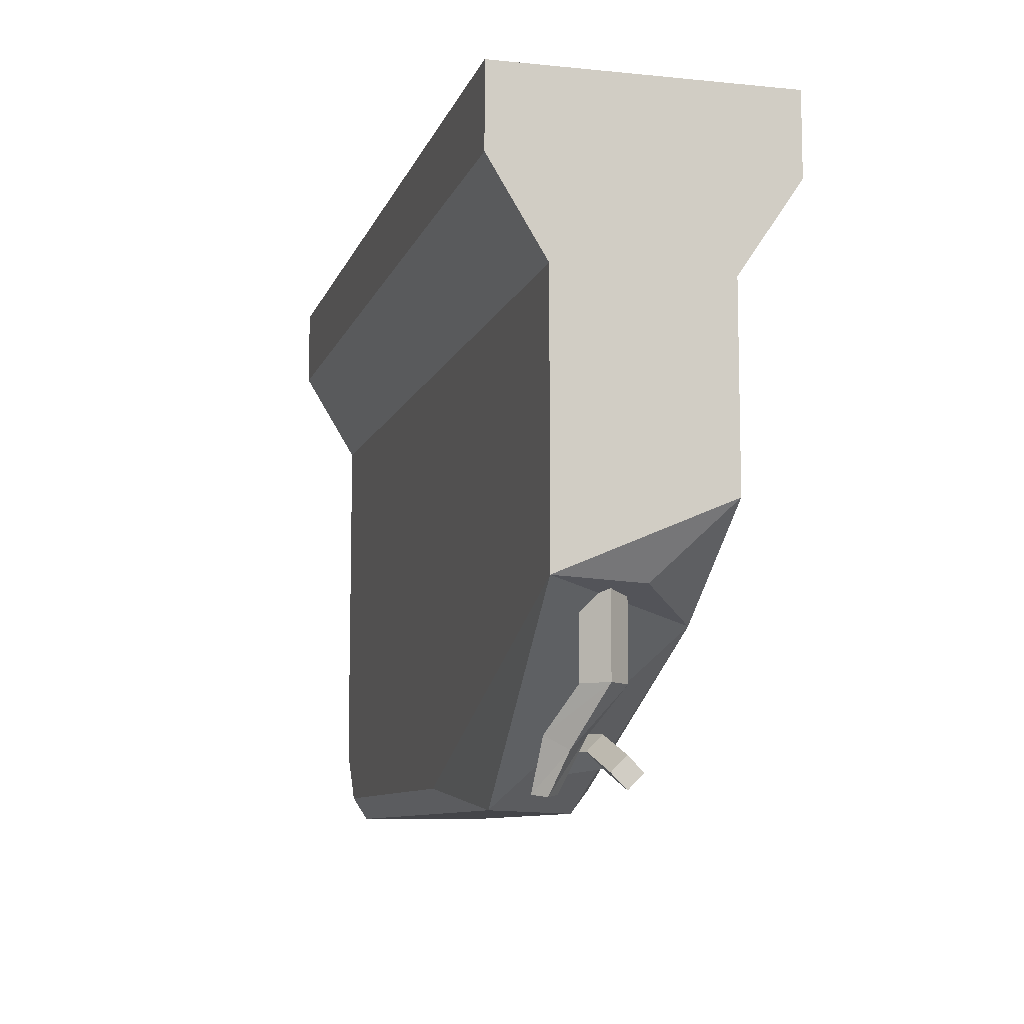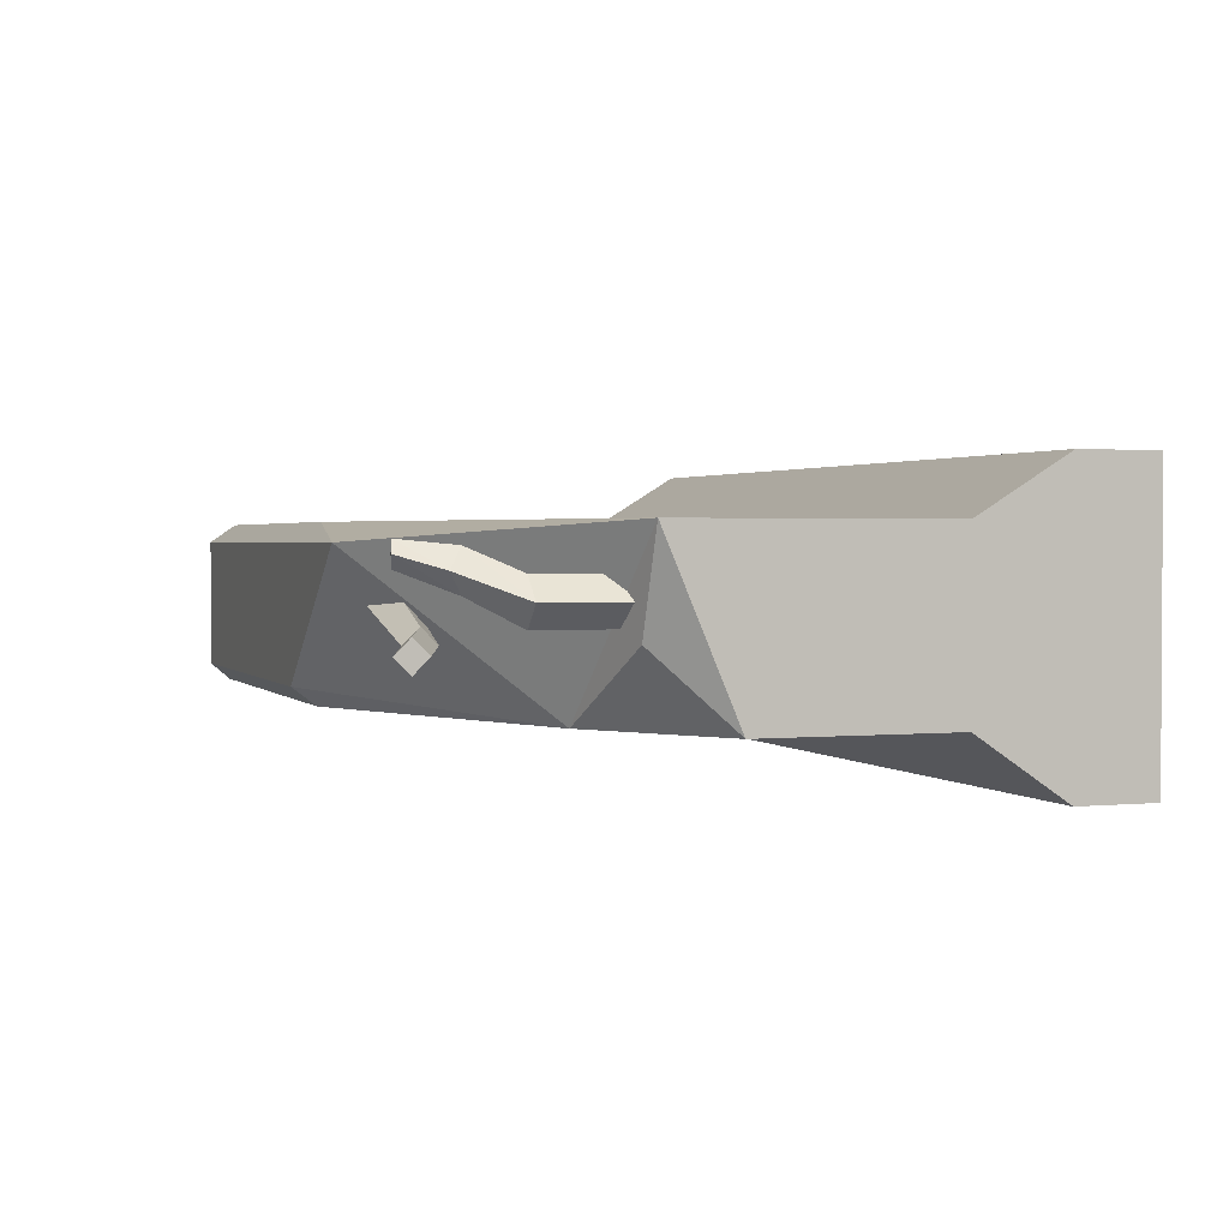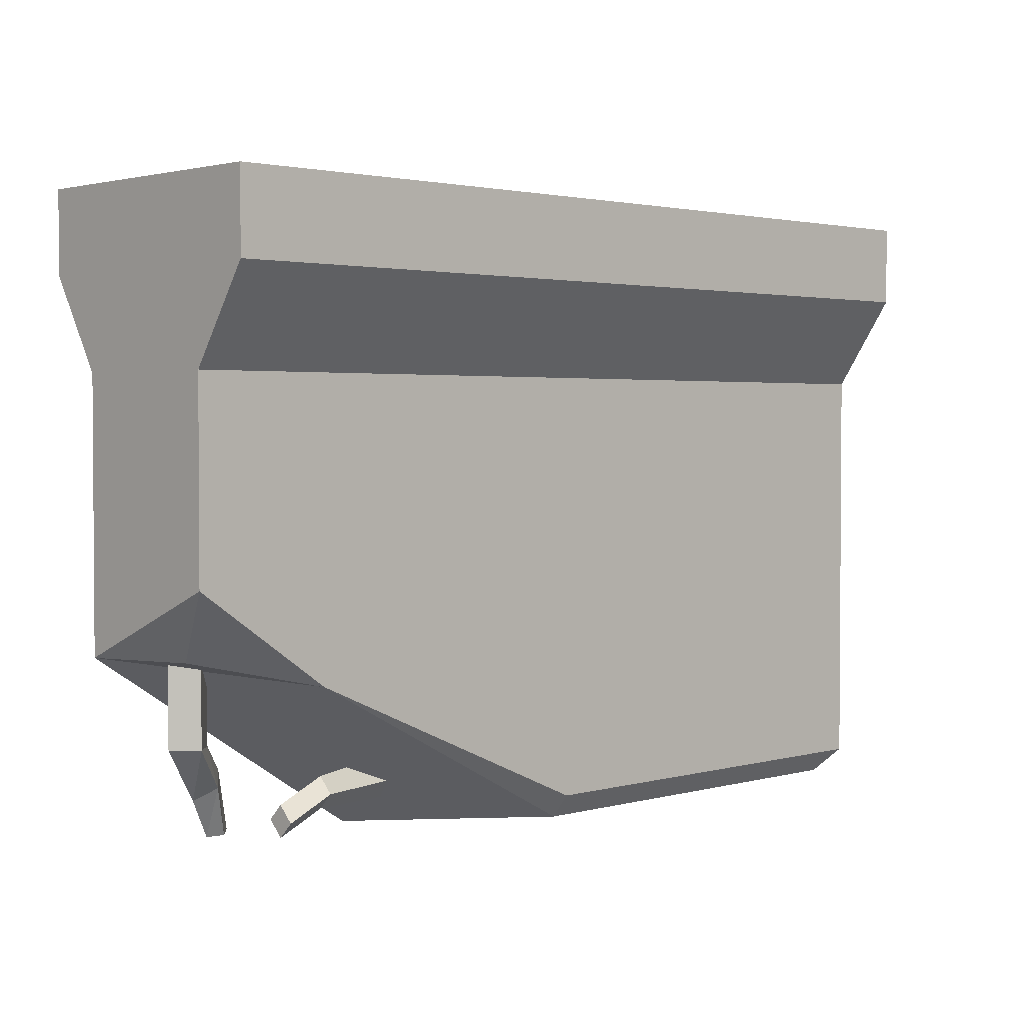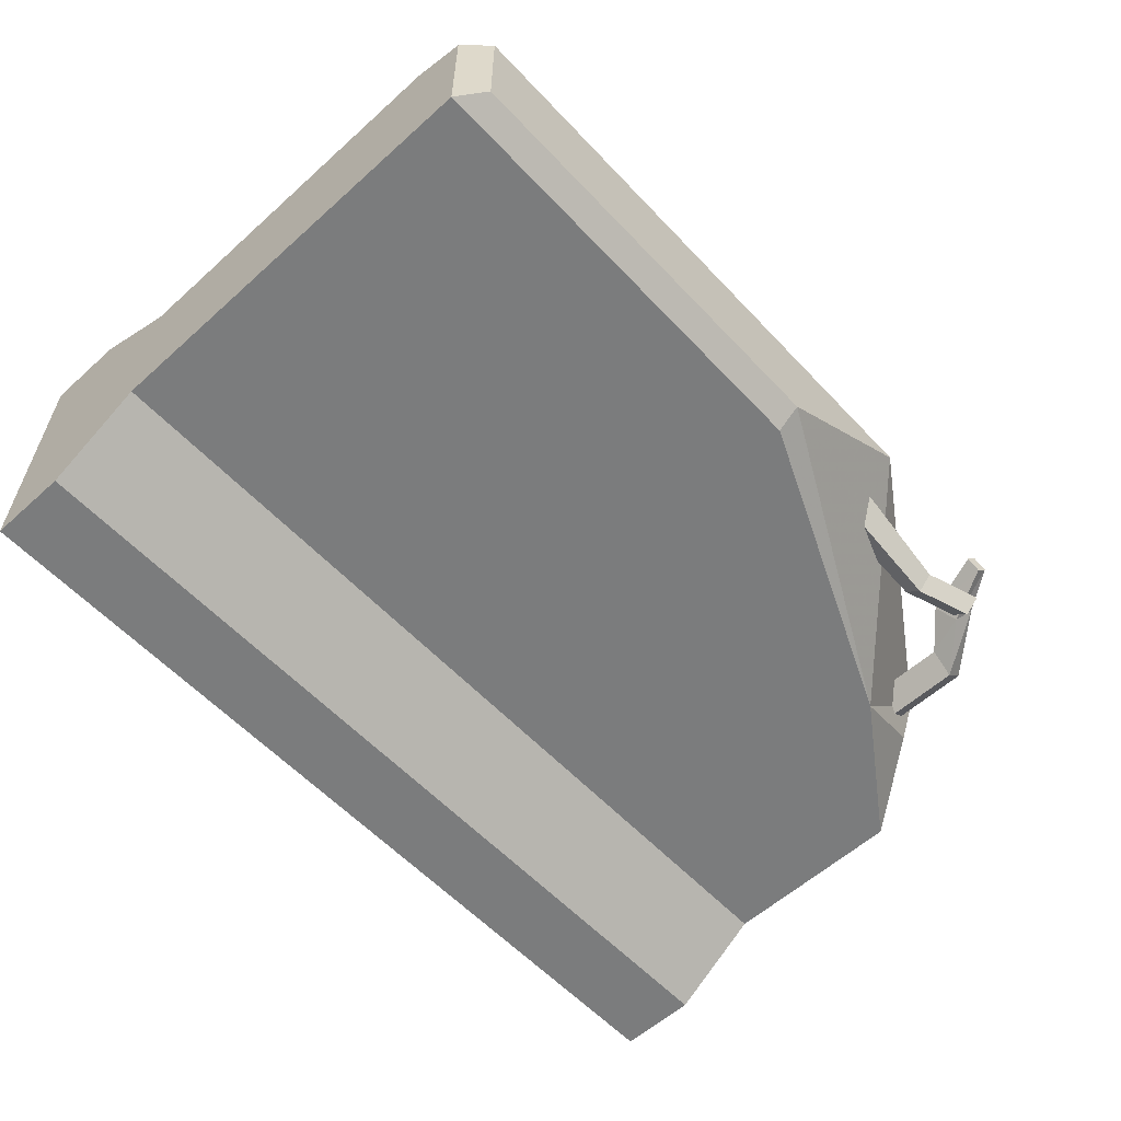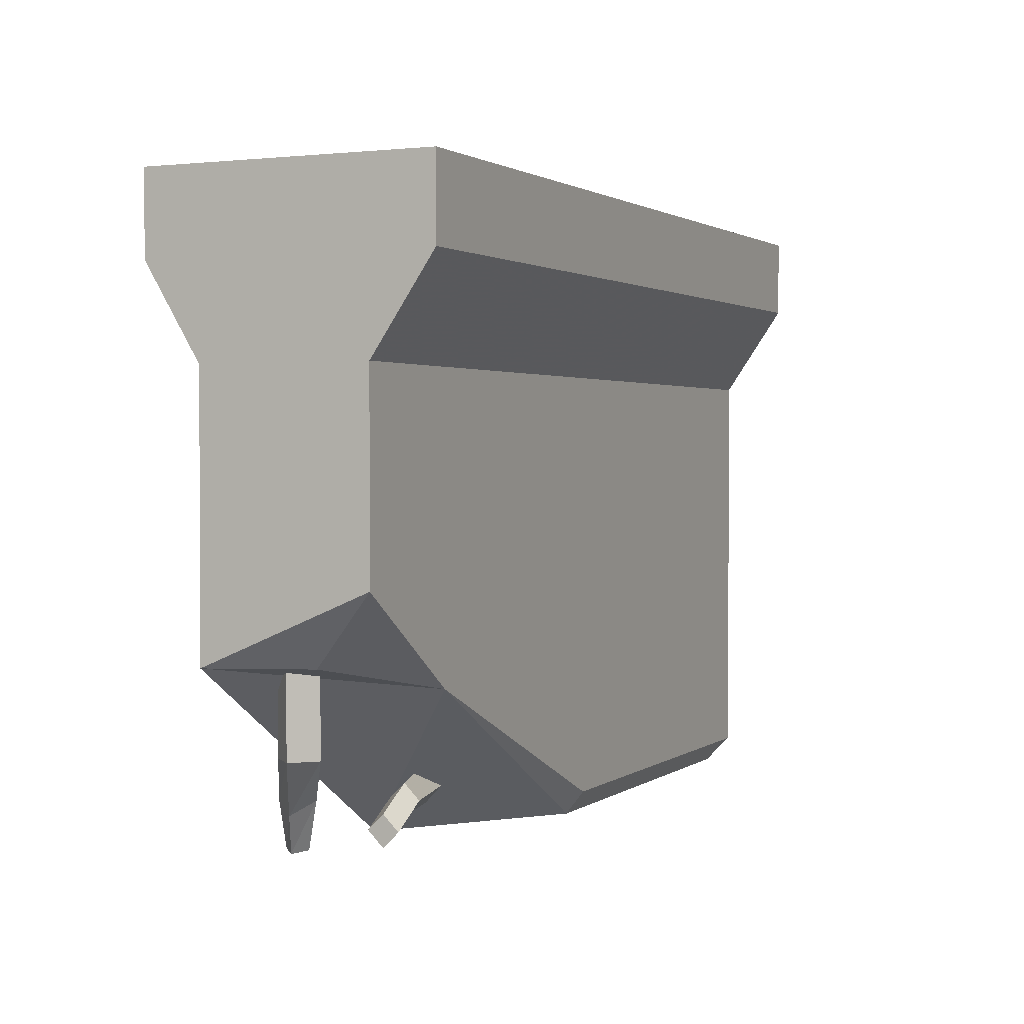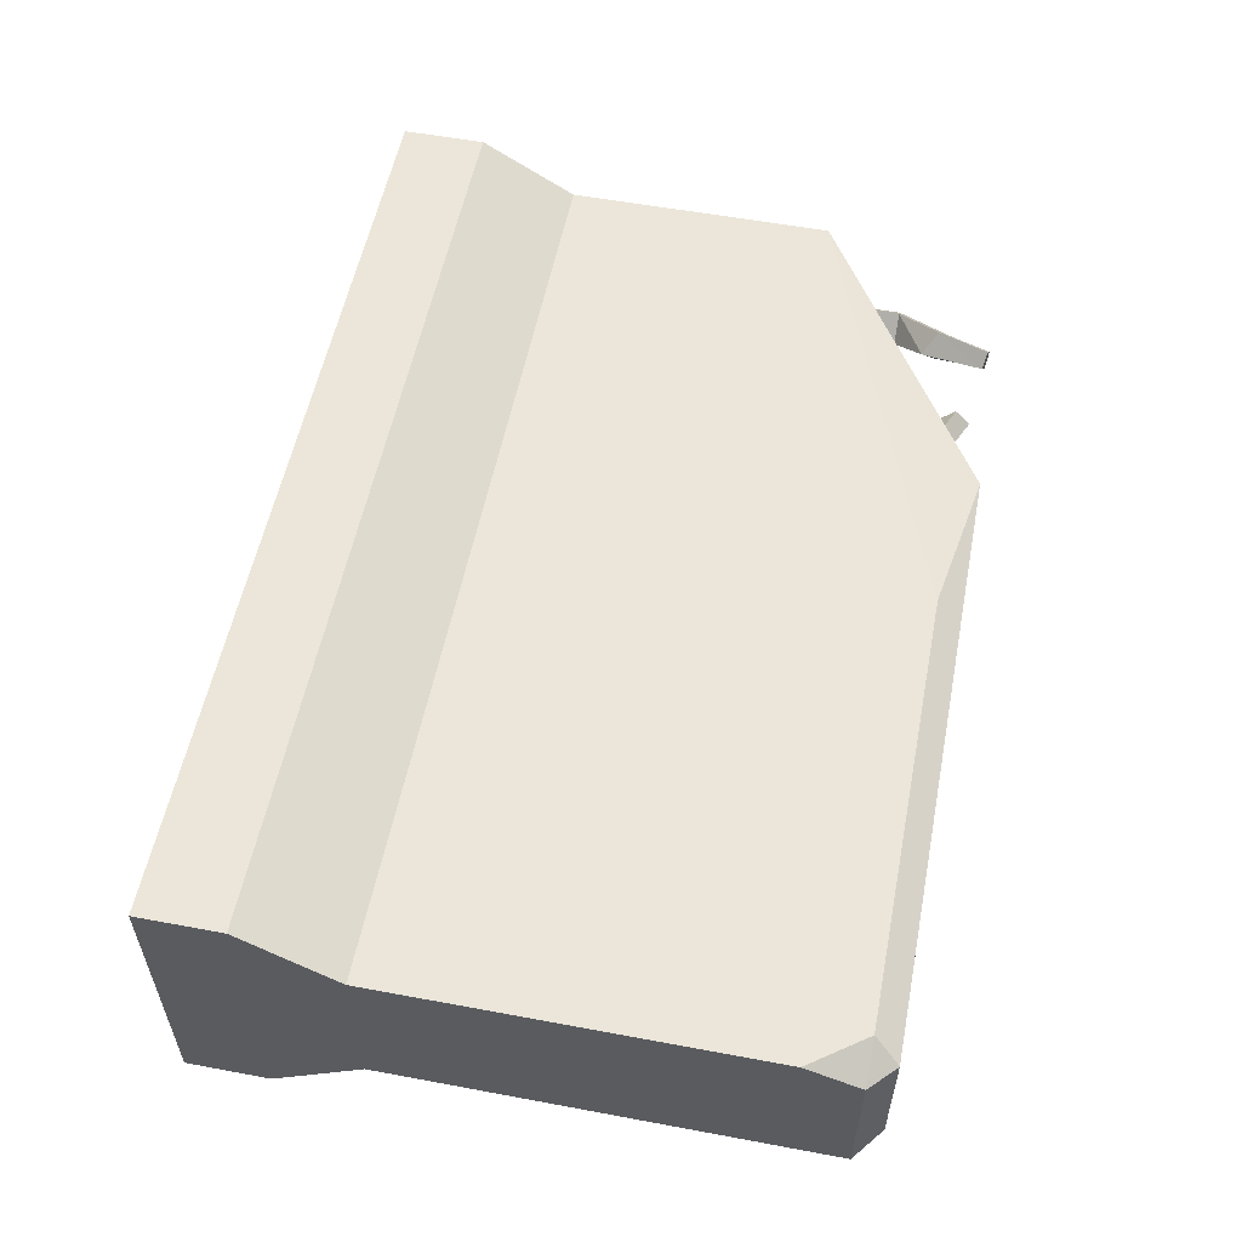
<metadata>
{"format":"obj","ext":"obj","renderer":"f3d","projection":"perspective","resolution":1024,"background":"white","views":[{"elev":-9.1,"azim":-104.8,"up":"+Z"},{"elev":1.8,"azim":-109.5,"up":"+Y"},{"elev":2.3,"azim":-43.6,"up":"+Z"},{"elev":-58.7,"azim":132.8,"up":"+Y"},{"elev":1.6,"azim":-64.9,"up":"+Z"},{"elev":55.6,"azim":101.1,"up":"+Y"}]}
</metadata>
<code>
o Cube.001_Cube.009
v 0.3848 -0.122 0
v -0.3848 0.122 -0
v -0.3848 -0.122 0
v 0.3848 -0.06882 -0.1476
v 0.3848 0.07418 -0.1476
v 0.3642 -0.05302 -0.5307
v 0.3848 -0.06882 -0.5102
v -0.3848 0.07418 -0.3722
v -0.1473 0.05838 -0.5307
v -0.2674 -0.06882 -0.3927
v 0.3848 0.0564 -0.5102
v 0.3517 0.07418 -0.5102
v 0.3848 0.07418 -0.4643
v 0.3642 0.05838 -0.5307
v 0.3848 -0.122 -0.06903
v 0.3848 0.122 -0.06903
v 0 -0.06882 -0.5102
v 0 -0.05302 -0.5307
v -0.3848 0.07418 -0.1476
v 0 0.05838 -0.5307
v -0.01651 0.07418 -0.5102
v -0.3848 0.122 -0.06903
v -0.3848 -0.122 -0.06903
v -0.3848 -0.06882 -0.1476
v -0.3848 -0.06882 -0.3115
v -0.3554 -0.008082 -0.3722
v -0.3343 0.001363 -0.3681
v -0.3527 0.01979 -0.3681
v -0.3343 0.03822 -0.3681
v -0.3159 0.01979 -0.3681
v -0.3343 0.001363 -0.4434
v -0.3527 0.01979 -0.4434
v -0.3343 0.03822 -0.4434
v -0.3159 0.01979 -0.4434
v -0.3034 0.02317 -0.4791
v -0.3159 0.03992 -0.4903
v -0.3034 0.05668 -0.4791
v -0.2909 0.03992 -0.4679
v -0.2851 0.04058 -0.5217
v -0.2951 0.05079 -0.5238
v -0.2851 0.061 -0.5217
v -0.2751 0.05079 -0.5196
v -0.1198 0.001363 -0.4871
v -0.1198 0.01979 -0.5055
v -0.1198 0.03822 -0.4871
v -0.1198 0.01979 -0.4687
v -0.2273 -0.02573 -0.4871
v -0.2273 -0.01247 -0.5003
v -0.2273 0.000796 -0.4871
v -0.2273 -0.01247 -0.4738
v -0.2719 -0.03094 -0.5045
v -0.2719 -0.01768 -0.5178
v -0.2719 -0.004413 -0.5045
v -0.2719 -0.01768 -0.4913
v 0.3848 0.122 -0
f 15 4 5 16
f 6 14 11 7
f 11 12 13
f 9 8 21
f 18 10 9
f 14 12 11
f 7 17 18 6
f 14 20 21 12
f 6 18 20 14
f 8 19 21
f 20 18 9
f 20 9 21
f 18 17 10
f 30 27 31 34
f 29 30 34 33
f 28 29 33 32
f 27 28 32 31
f 34 31 35 38
f 33 34 38 37
f 32 33 37 36
f 31 32 36 35
f 38 35 39 42
f 37 38 42 41
f 36 37 41 40
f 35 36 40 39
f 40 41 42 39
f 46 43 47 50
f 45 46 50 49
f 44 45 49 48
f 43 44 48 47
f 50 47 51 54
f 49 50 54 53
f 48 49 53 52
f 47 48 52 51
f 52 53 54 51
f 26 8 10
f 8 9 10
f 25 26 10
f 5 4 7 13
f 55 2 3 1
f 22 19 24 23
f 12 19 13
f 25 8 26
f 21 19 12
f 2 22 23 3
f 4 15 23 24
f 13 7 11
f 4 24 17 7
f 24 19 8 25
f 24 25 10 17
f 1 15 16 55
f 15 1 3 23
f 16 5 19 22
f 19 5 13
f 55 16 22 2

</code>
